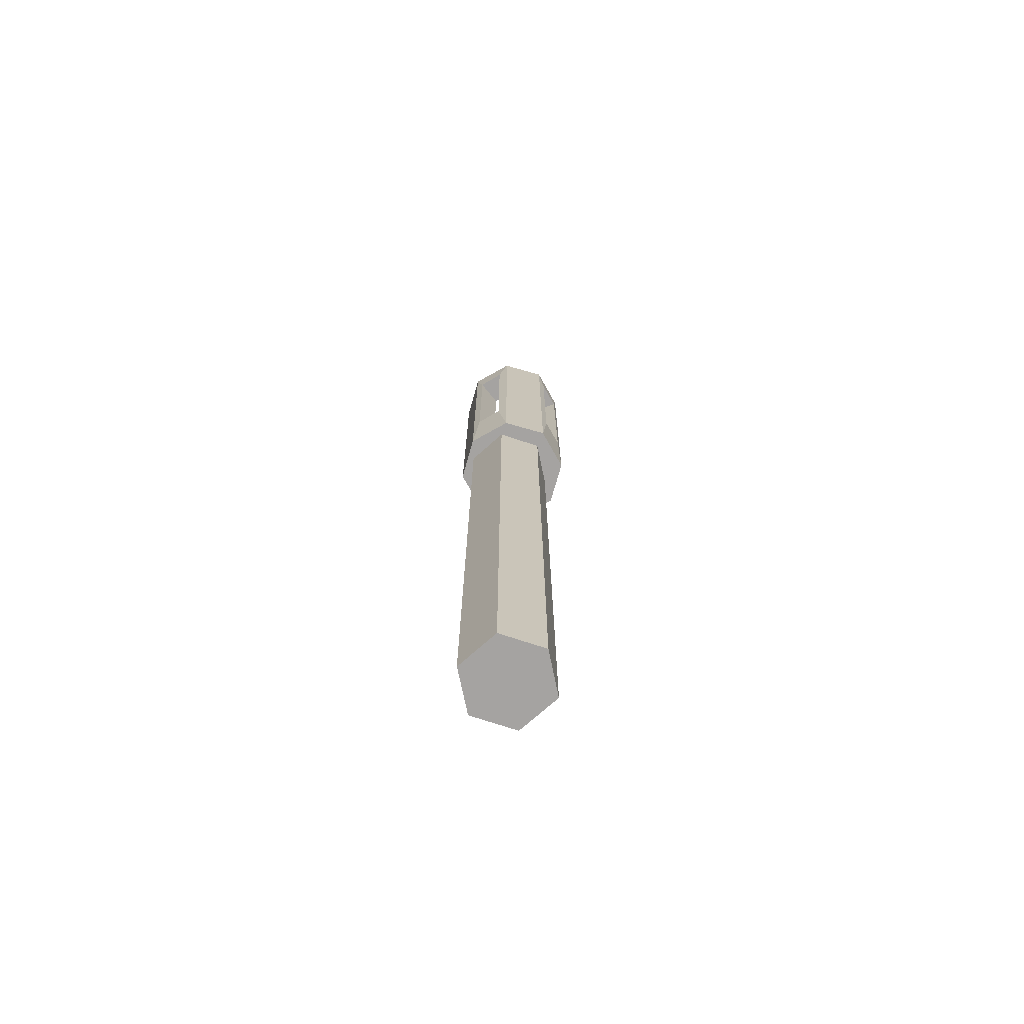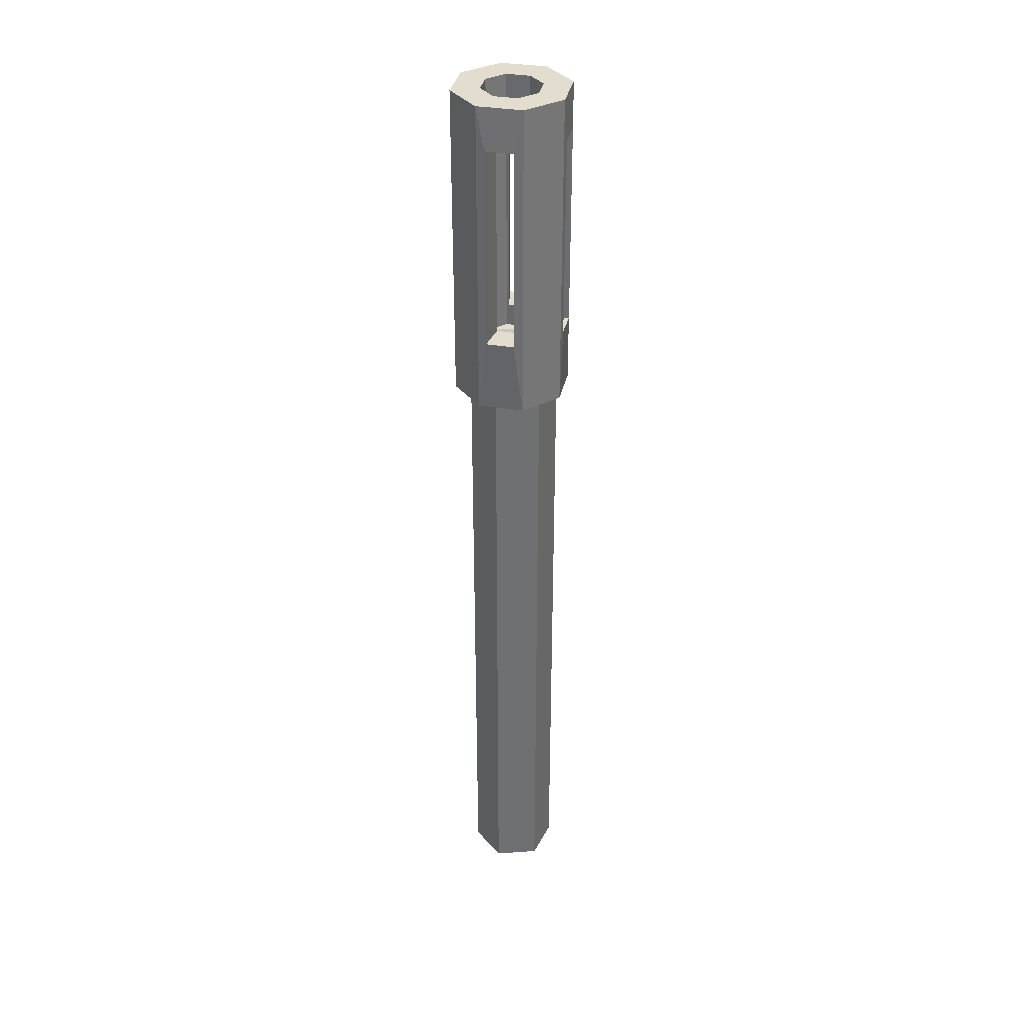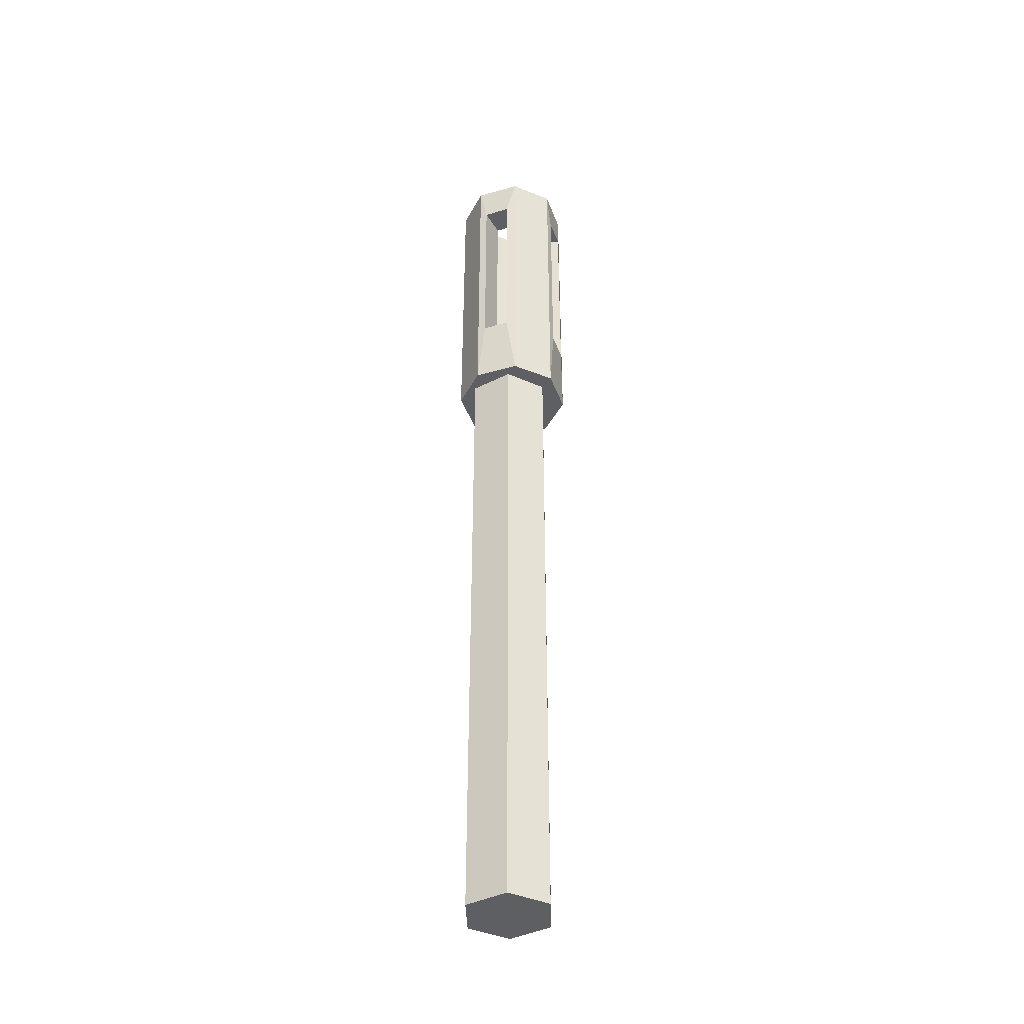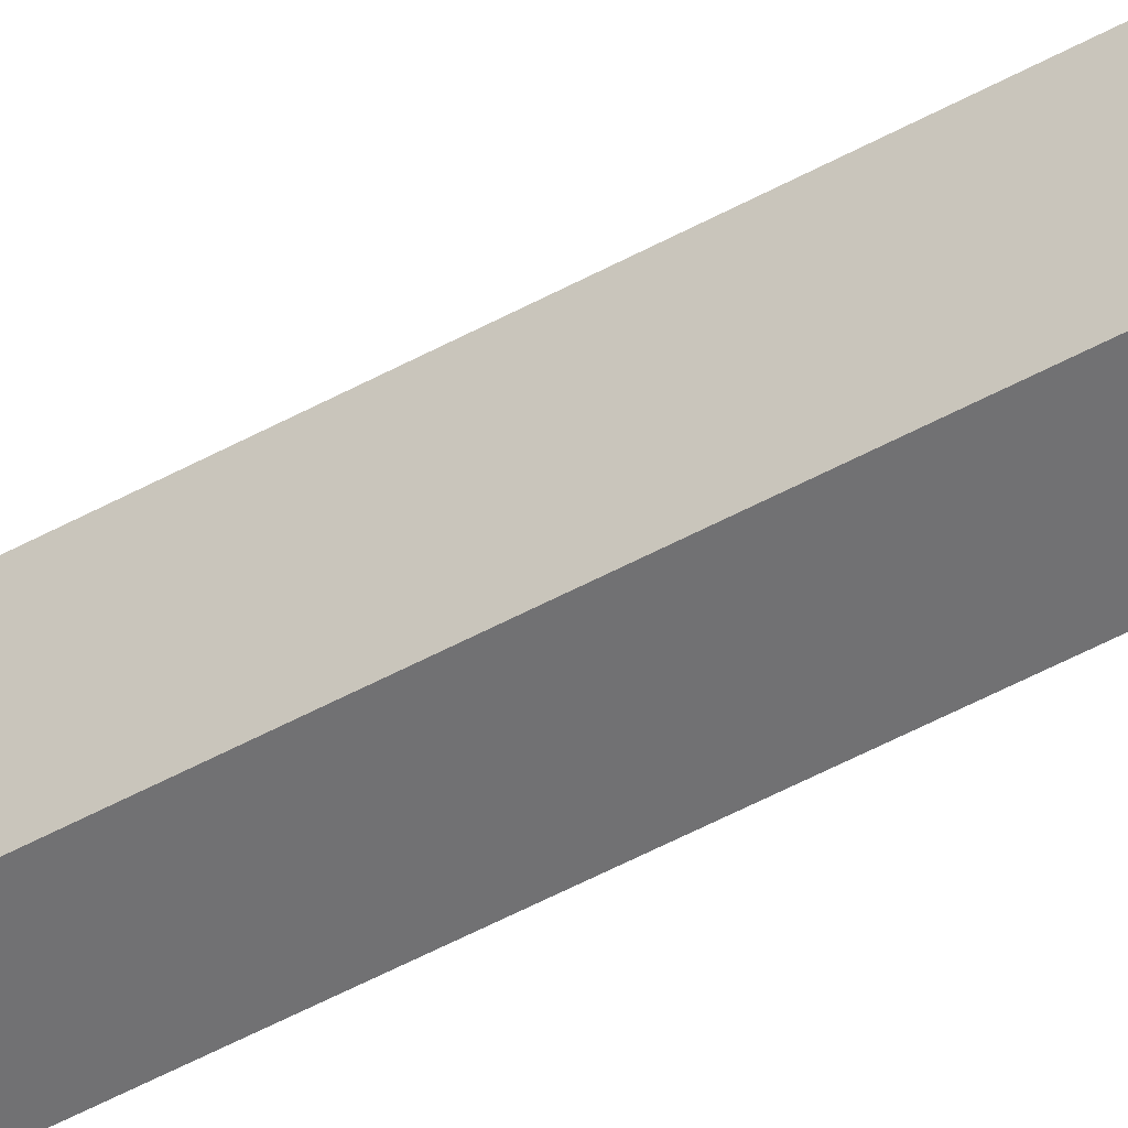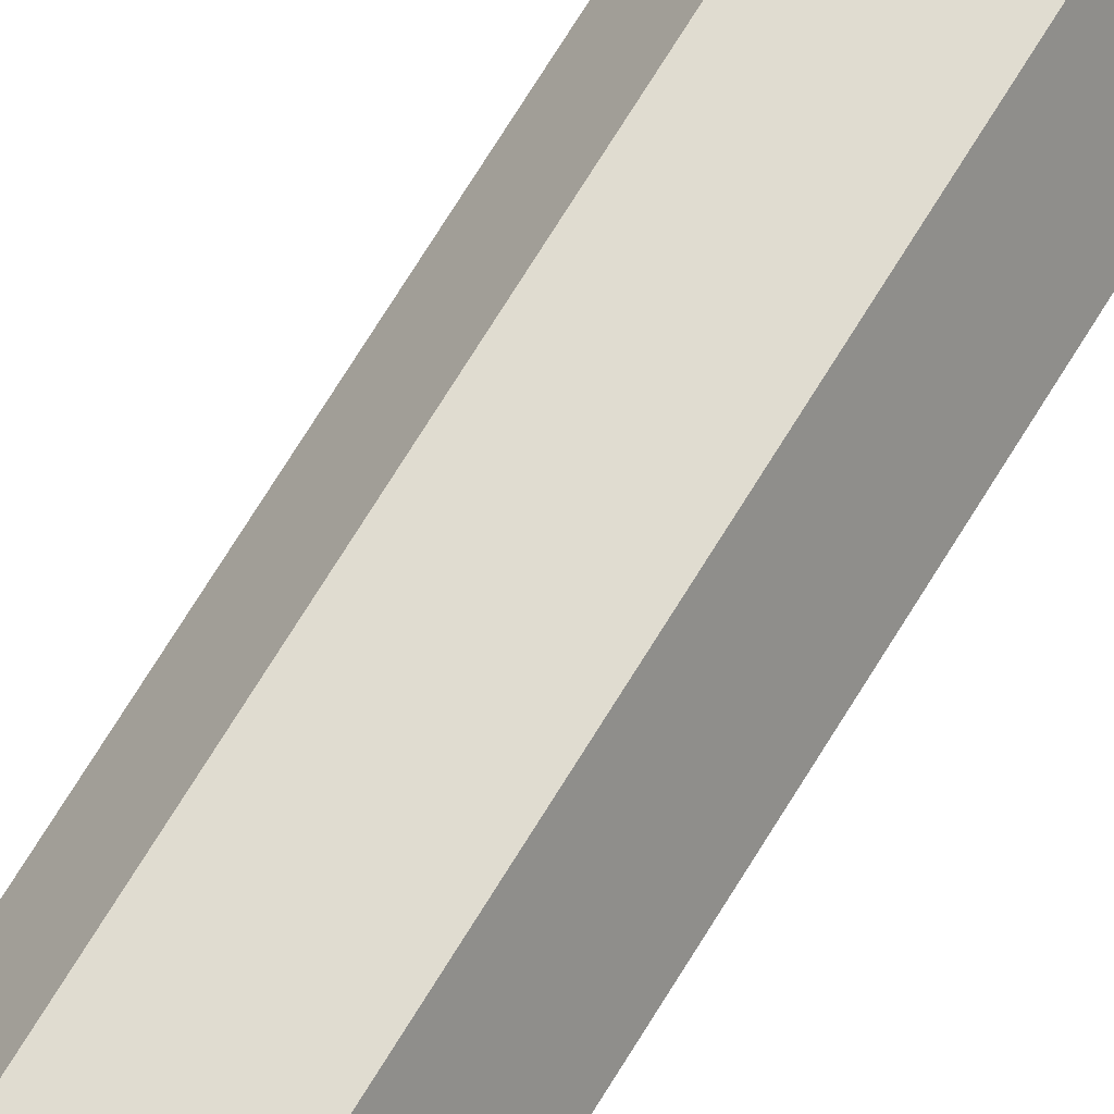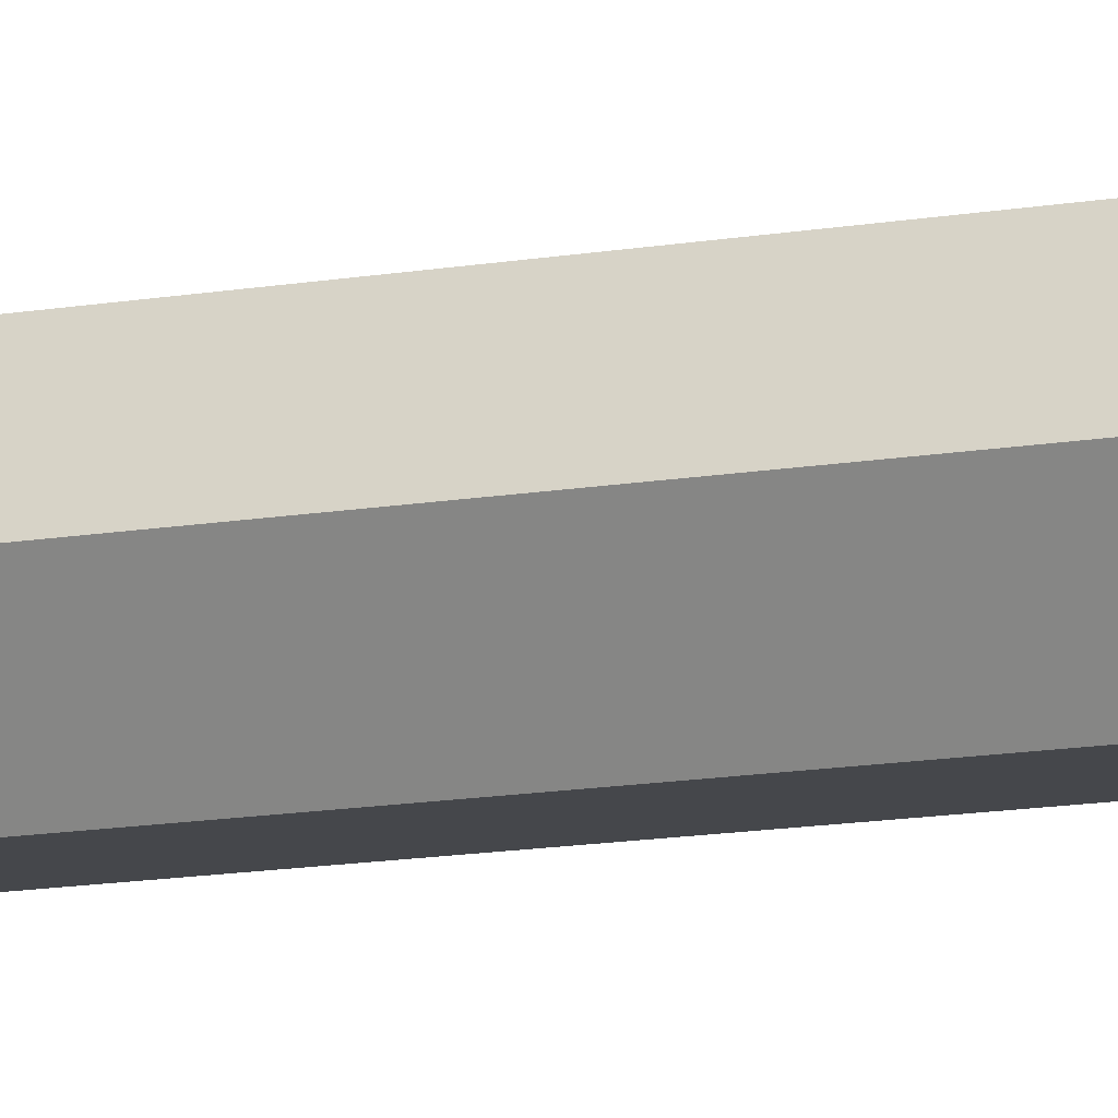
<metadata>
{"format":"obj","ext":"obj","renderer":"f3d","projection":"perspective","resolution":1024,"background":"white","views":[{"elev":-73.1,"azim":-18.3,"up":"+Z"},{"elev":35.5,"azim":-125.4,"up":"+Z"},{"elev":-40.8,"azim":-28.4,"up":"+Z"},{"elev":-55.3,"azim":119.6,"up":"+Y"},{"elev":69.6,"azim":-148.8,"up":"+Y"},{"elev":-10.3,"azim":-62.7,"up":"+Y"}]}
</metadata>
<code>
v 0.359 -0.74 17
v 0.8034 -0.3328 17
v 0.8297 0.2694 17
v 0.4225 0.7137 17
v -0.1797 0.7401 17
v -0.6241 0.3328 17
v -0.6504 -0.2693 17
v -0.2431 -0.7137 17
v 0.359 -0.74 25.32
v 0.8034 -0.3328 25.32
v 0.8297 0.2694 25.32
v 0.4225 0.7137 25.32
v -0.1797 0.7401 25.32
v -0.6241 0.3328 25.32
v -0.6504 -0.2693 25.32
v -0.2431 -0.7137 25.32
v 0.3957 -0.6947 18.91
v 0.7554 -0.374 18.91
v 0.7554 -0.374 24.21
v 0.3957 -0.6947 24.21
v 0.7905 0.323 18.91
v 0.4523 0.673 18.91
v 0.4523 0.673 24.21
v 0.7905 0.323 24.21
v -0.2163 0.6944 18.91
v -0.571 0.3742 18.91
v -0.571 0.3742 24.21
v -0.2163 0.6944 24.21
v -0.5989 -0.3026 18.91
v -0.2977 -0.6484 18.91
v -0.2977 -0.6484 24.21
v -0.5989 -0.3026 24.21
v 1.475 -0.6462 17
v 1.526 0.523 17
v 1.526 0.523 25.32
v 1.475 -0.6462 25.32
v 0.7359 1.386 17
v -0.4333 1.437 17
v -0.4333 1.437 25.32
v 0.7359 1.386 25.32
v -1.296 0.6462 17
v -1.347 -0.5229 17
v -1.347 -0.5229 25.32
v -1.296 0.6462 25.32
v -0.5565 -1.386 17
v 0.6126 -1.437 17
v 0.6126 -1.437 25.32
v -0.5565 -1.386 25.32
v 1.344 -0.8353 18.91
v 0.7996 -1.32 18.91
v 1.344 -0.8353 24.21
v 0.7996 -1.32 24.21
v 0.9078 1.265 18.91
v 1.419 0.7356 18.91
v 0.9078 1.265 24.21
v 1.419 0.7356 24.21
v -1.157 0.8356 18.91
v -0.6203 1.32 18.91
v -1.157 0.8356 24.21
v -0.6203 1.32 24.21
v -0.7659 -1.228 18.91
v -1.221 -0.7048 18.91
v -0.7659 -1.228 24.21
v -1.221 -0.7048 24.21
v 0.5765 0.9986 -2e-06
v -0.5765 0.9986 -2e-06
v -1.153 4e-06 -2e-06
v -0.5765 -0.9986 -2e-06
v 0.5765 -0.9986 -2e-06
v 1.153 4e-06 -2e-06
v 0.5765 0.9986 18.31
v -0.5765 0.9986 18.31
v -1.153 4e-06 18.31
v -0.5765 -0.9986 18.31
v 0.5765 -0.9986 18.31
v 1.153 4e-06 18.31
v 0 4e-06 -2e-06
v 0.3397 0.5884 18.31
v -0.3397 0.5884 18.31
v 0 4e-06 17.49
v -0.6795 4e-06 18.31
v -0.3397 -0.5885 18.31
v 0.3397 -0.5885 18.31
v 0.6795 4e-06 18.31
f 33 34 35 36
f 37 38 39 40
f 41 42 43 44
f 45 46 47 48
f 46 33 49 50
f 33 36 51 49
f 36 47 52 51
f 47 46 50 52
f 34 37 53 54
f 37 40 55 53
f 40 35 56 55
f 35 34 54 56
f 38 41 57 58
f 41 44 59 57
f 44 39 60 59
f 39 38 58 60
f 42 45 61 62
f 45 48 63 61
f 48 43 64 63
f 43 42 62 64
f 2 10 11 3
f 4 12 13 5
f 6 14 15 7
f 8 16 9 1
f 1 17 18 2
f 2 18 19 10
f 10 19 20 9
f 9 20 17 1
f 3 21 22 4
f 4 22 23 12
f 12 23 24 11
f 11 24 21 3
f 5 25 26 6
f 6 26 27 14
f 14 27 28 13
f 13 28 25 5
f 7 29 30 8
f 8 30 31 16
f 16 31 32 15
f 15 32 29 7
f 2 3 34 33
f 11 10 36 35
f 4 5 38 37
f 13 12 40 39
f 6 7 42 41
f 15 14 44 43
f 8 1 46 45
f 9 16 48 47
f 1 2 33 46
f 18 17 50 49
f 19 18 49 51
f 10 9 47 36
f 20 19 51 52
f 17 20 52 50
f 3 4 37 34
f 22 21 54 53
f 23 22 53 55
f 12 11 35 40
f 24 23 55 56
f 21 24 56 54
f 5 6 41 38
f 26 25 58 57
f 27 26 57 59
f 14 13 39 44
f 28 27 59 60
f 25 28 60 58
f 7 8 45 42
f 30 29 62 61
f 31 30 61 63
f 16 15 43 48
f 32 31 63 64
f 29 32 64 62
f 65 66 72 71
f 66 67 73 72
f 67 68 74 73
f 68 69 75 74
f 69 70 76 75
f 70 65 71 76
f 66 65 77
f 67 66 77
f 68 67 77
f 69 68 77
f 70 69 77
f 65 70 77
f 78 79 80
f 79 81 80
f 81 82 80
f 82 83 80
f 83 84 80
f 84 78 80
f 71 72 79 78
f 72 73 81 79
f 73 74 82 81
f 74 75 83 82
f 75 76 84 83
f 76 71 78 84

</code>
